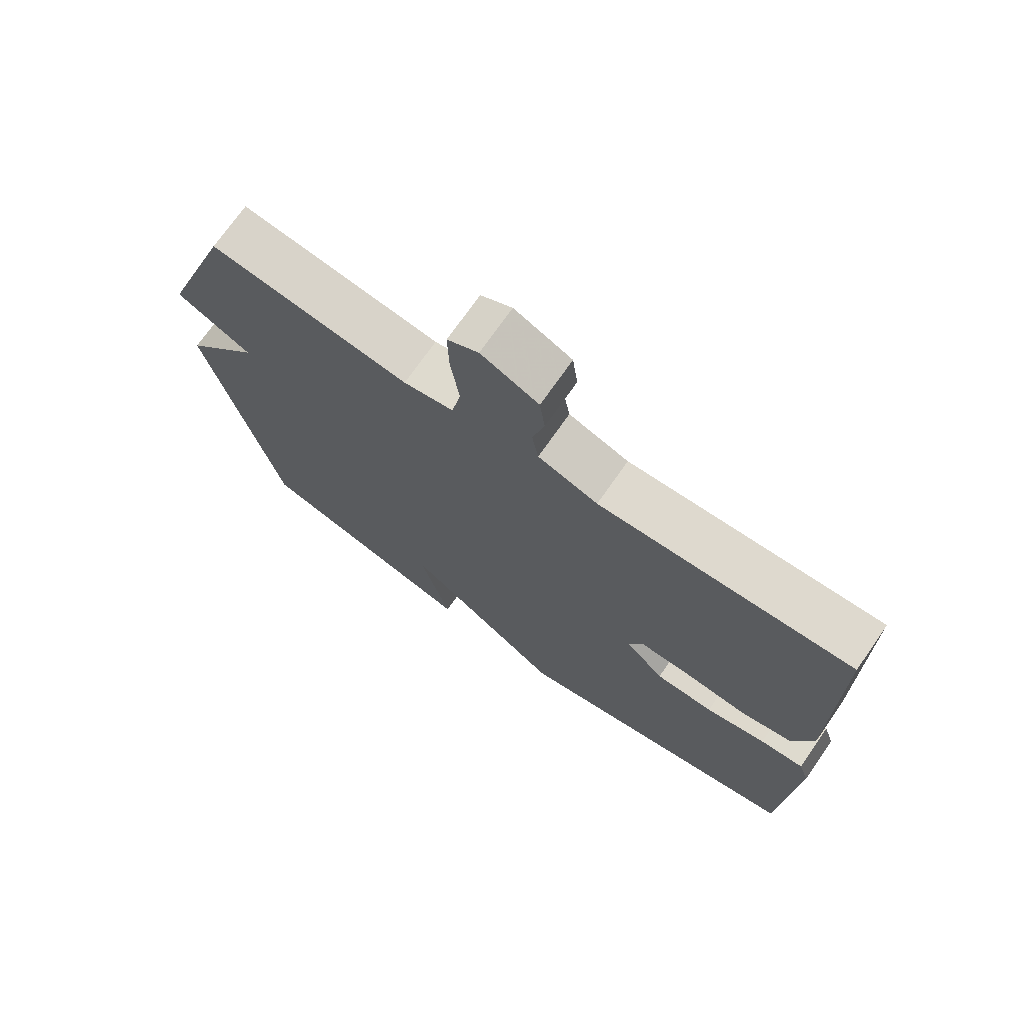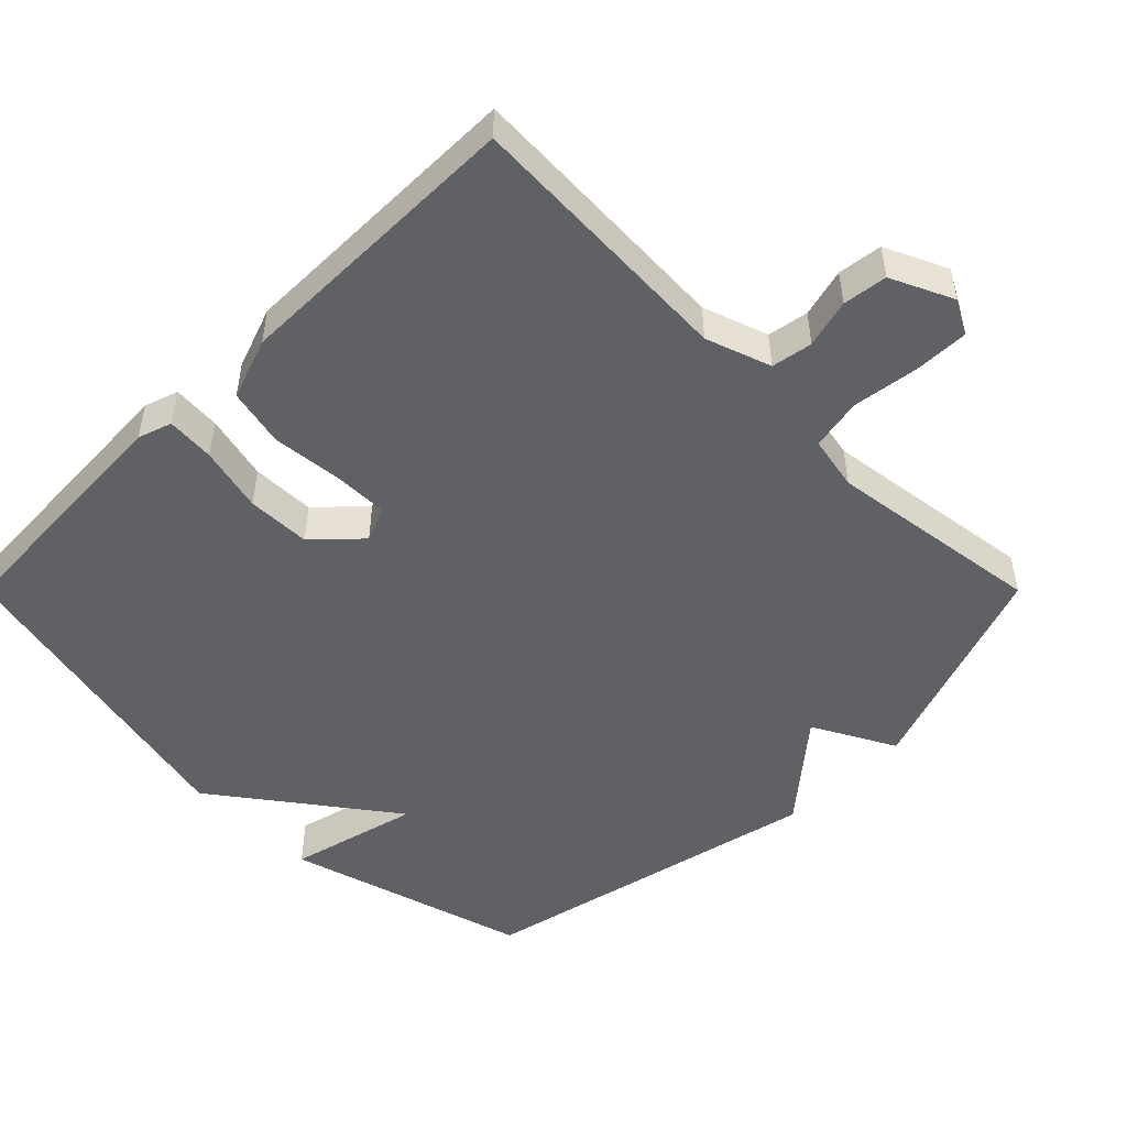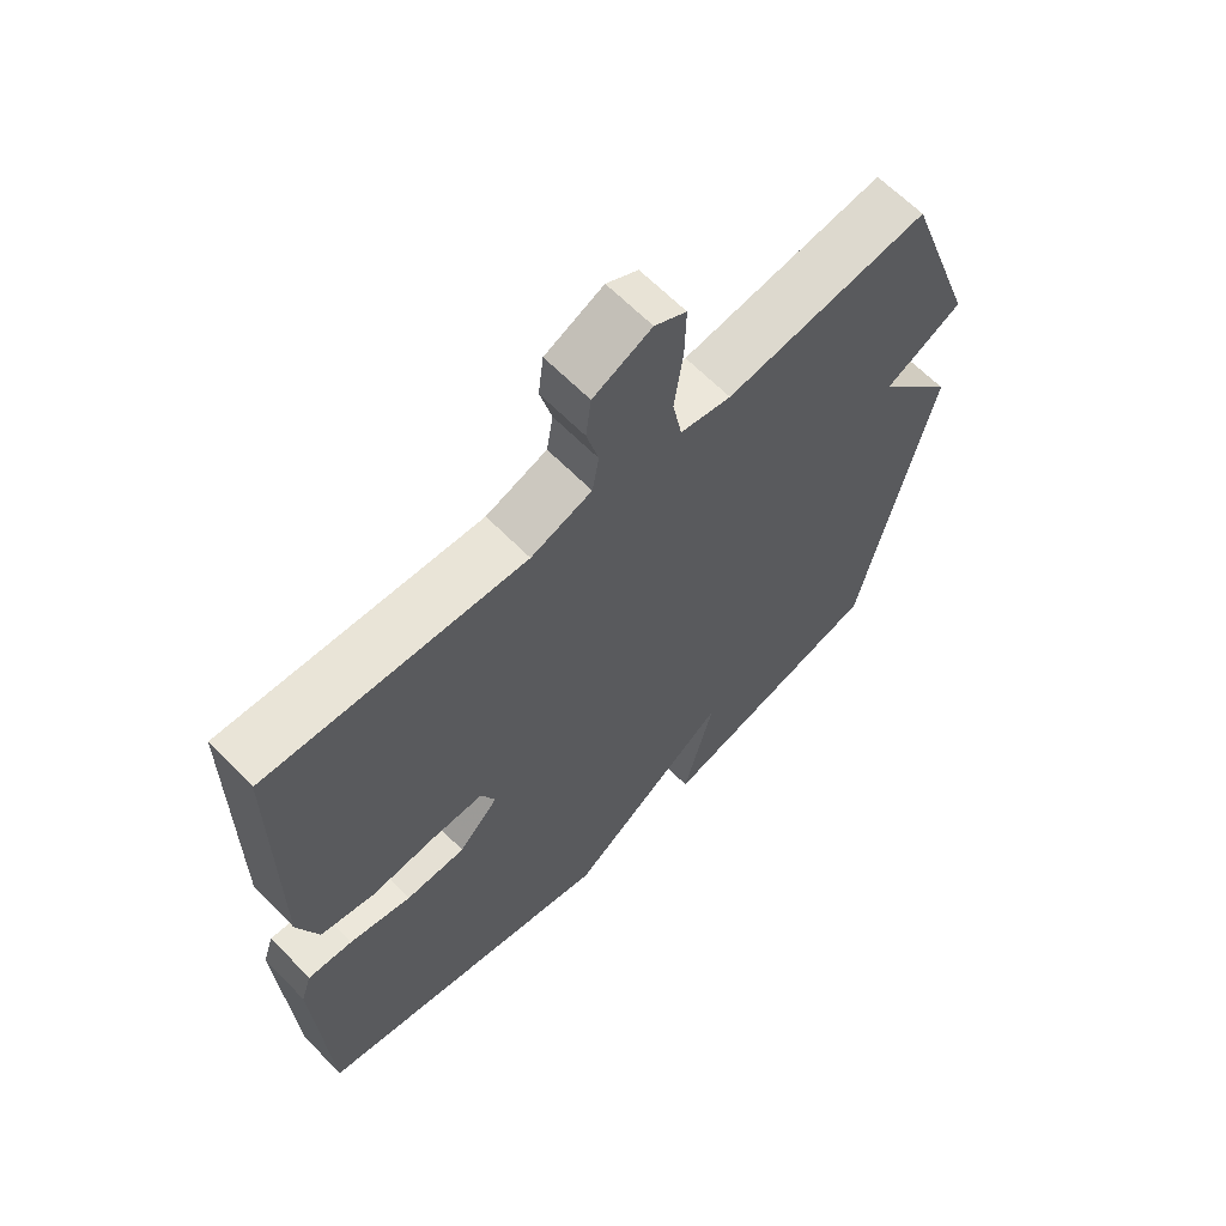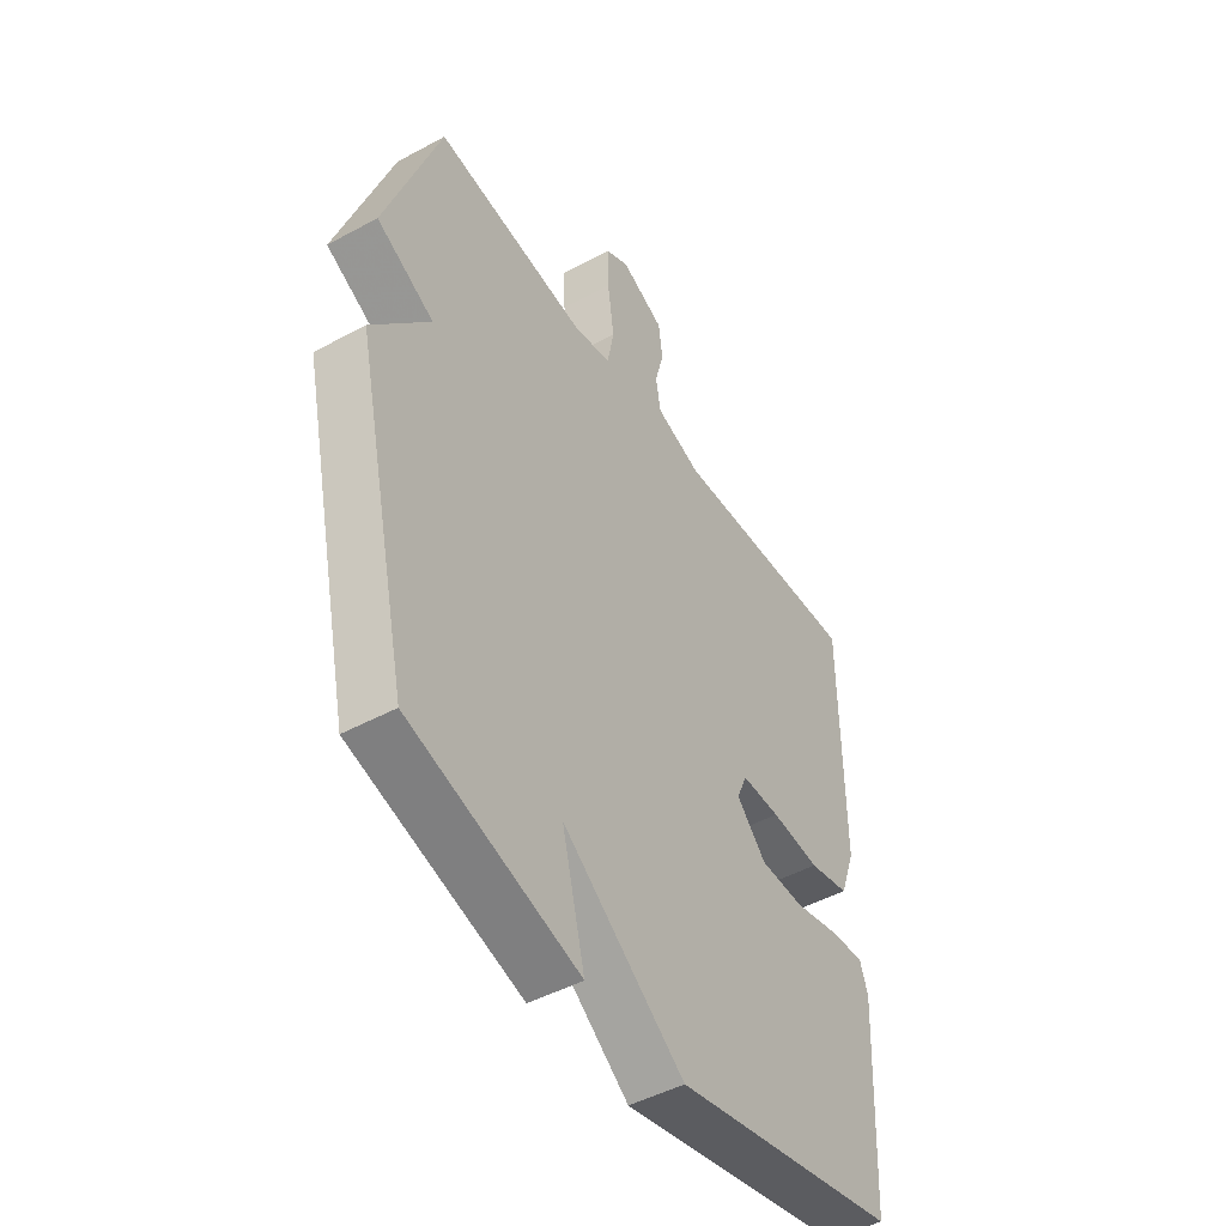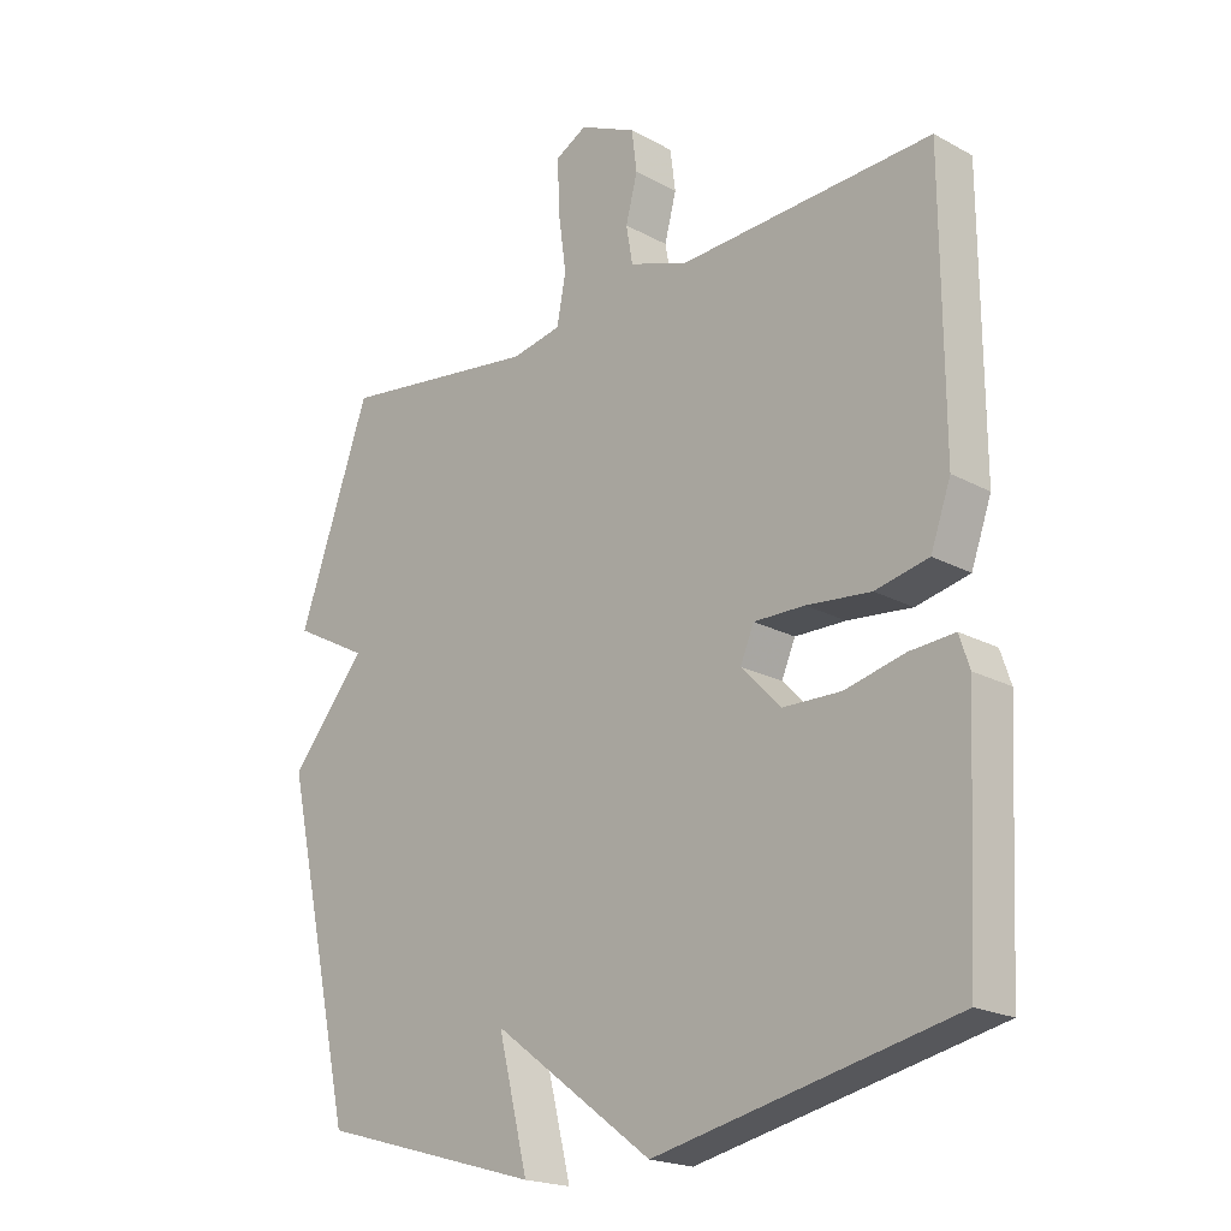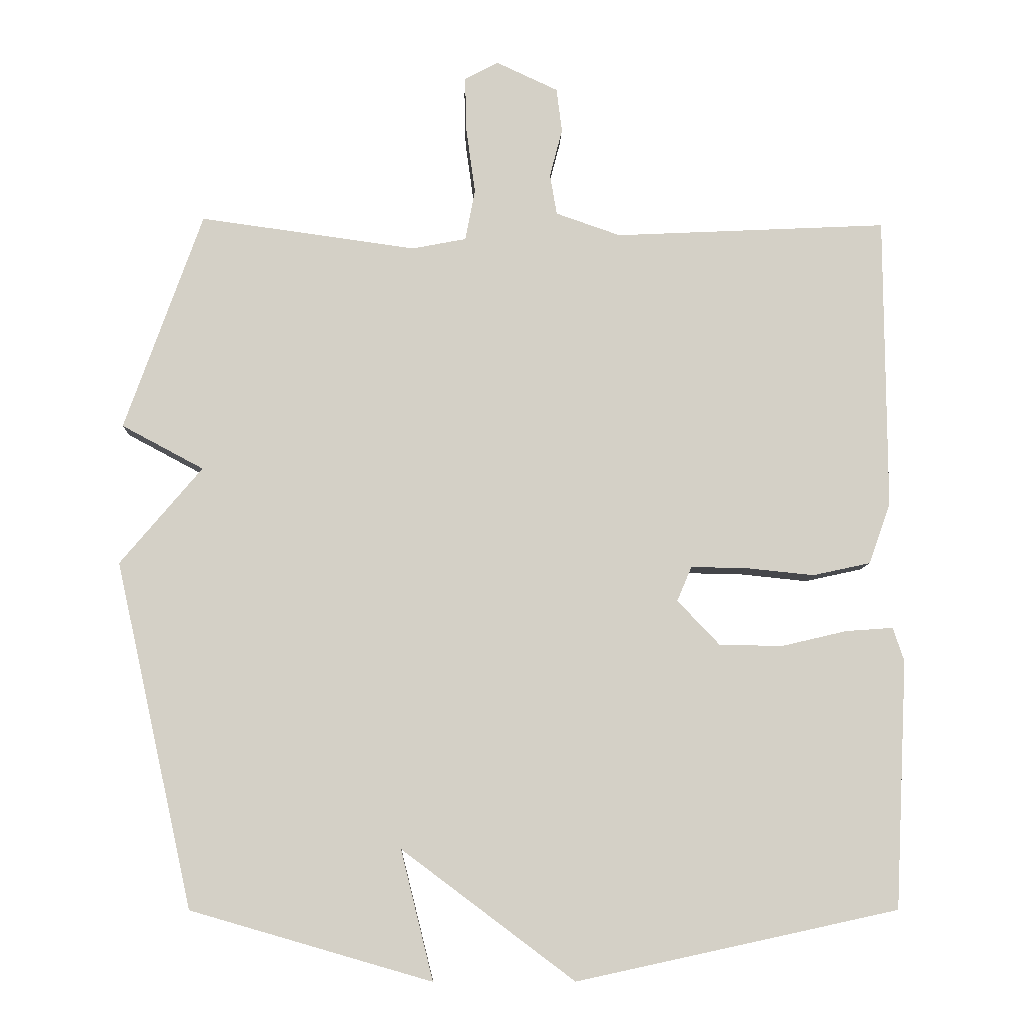
<metadata>
{"format":"obj","ext":"obj","renderer":"f3d","projection":"perspective","resolution":1024,"background":"white","views":[{"elev":72.4,"azim":-145.1,"up":"+Z"},{"elev":-50.0,"azim":-45.0,"up":"+Y"},{"elev":63.9,"azim":-44.3,"up":"+Z"},{"elev":-47.2,"azim":121.6,"up":"+Z"},{"elev":-20.3,"azim":-134.7,"up":"+Z"},{"elev":-8.8,"azim":178.0,"up":"+Z"}]}
</metadata>
<code>
v -0.5 0.07 -0.5
v -0.518 0.07 -0.147
v -0.502 0.07 -0.099
v -0.434 0.07 -0.104
v -0.341 0.07 -0.126
v -0.251 0.07 -0.124
v -0.191 0.07 -0.061
v -0.212 0.07 -0.012
v -0.29 0.07 -0.013
v -0.389 0.07 -0.023
v -0.471 0.07 -0.005
v -0.502 0.07 0.082
v -0.5 0.07 0.5
v -0.111 0.07 0.481
v -0.019 0.07 0.513
v -0.009 0.07 0.571
v -0.027 0.07 0.64
v -0.019 0.07 0.703
v 0.069 0.07 0.744
v 0.117 0.07 0.718
v 0.115 0.07 0.64
v 0.102 0.07 0.546
v 0.116 0.07 0.473
v 0.193 0.07 0.458
v 0.5 0.07 0.5
v 0.61 0.07 0.19
v 0.494 0.07 0.128
v 0.61 0.07 -0.01
v 0.5 0.07 -0.5
v 0.158 0.07 -0.599
v 0.204 0.07 -0.415
v -0.042 0.07 -0.599
v -0.5 0 -0.5
v -0.518 0 -0.147
v -0.502 0 -0.099
v -0.434 0 -0.104
v -0.341 0 -0.126
v -0.251 0 -0.124
v -0.191 0 -0.061
v -0.212 0 -0.012
v -0.29 0 -0.013
v -0.389 0 -0.023
v -0.471 0 -0.005
v -0.502 0 0.082
v -0.5 0 0.5
v -0.111 0 0.481
v -0.019 0 0.513
v -0.009 0 0.571
v -0.027 0 0.64
v -0.019 0 0.703
v 0.069 0 0.744
v 0.117 0 0.718
v 0.115 0 0.64
v 0.102 0 0.546
v 0.116 0 0.473
v 0.193 0 0.458
v 0.5 0 0.5
v 0.61 0 0.19
v 0.494 0 0.128
v 0.61 0 -0.01
v 0.5 0 -0.5
v 0.158 0 -0.599
v 0.204 0 -0.415
v -0.042 0 -0.599
f 3 4 5
f 2 3 5
f 1 2 5
f 32 1 5
f 31 32 5
f 29 30 31
f 28 29 31
f 27 28 31
f 24 25 26 27
f 23 24 27 31
f 22 23 31
f 20 21 22
f 19 20 22
f 18 19 22
f 17 18 22
f 16 17 22
f 15 16 22 31
f 14 15 31
f 12 13 14
f 11 12 14
f 10 11 14
f 9 10 14
f 8 9 14
f 7 8 14 31
f 6 7 31
f 5 6 31
f 37 36 35
f 37 35 34
f 37 34 33
f 37 33 64
f 37 64 63
f 63 62 61
f 63 61 60
f 63 60 59
f 59 58 57 56
f 63 59 56 55
f 63 55 54
f 54 53 52
f 54 52 51
f 54 51 50
f 54 50 49
f 54 49 48
f 63 54 48 47
f 63 47 46
f 46 45 44
f 46 44 43
f 46 43 42
f 46 42 41
f 46 41 40
f 63 46 40 39
f 63 39 38
f 63 38 37
f 1 33 34 2
f 2 34 35 3
f 3 35 36 4
f 4 36 37 5
f 5 37 38 6
f 6 38 39 7
f 7 39 40 8
f 8 40 41 9
f 9 41 42 10
f 10 42 43 11
f 11 43 44 12
f 12 44 45 13
f 13 45 46 14
f 14 46 47 15
f 15 47 48 16
f 16 48 49 17
f 17 49 50 18
f 18 50 51 19
f 19 51 52 20
f 20 52 53 21
f 21 53 54 22
f 22 54 55 23
f 23 55 56 24
f 24 56 57 25
f 25 57 58 26
f 26 58 59 27
f 27 59 60 28
f 28 60 61 29
f 29 61 62 30
f 30 62 63 31
f 31 63 64 32
f 32 64 33 1

</code>
